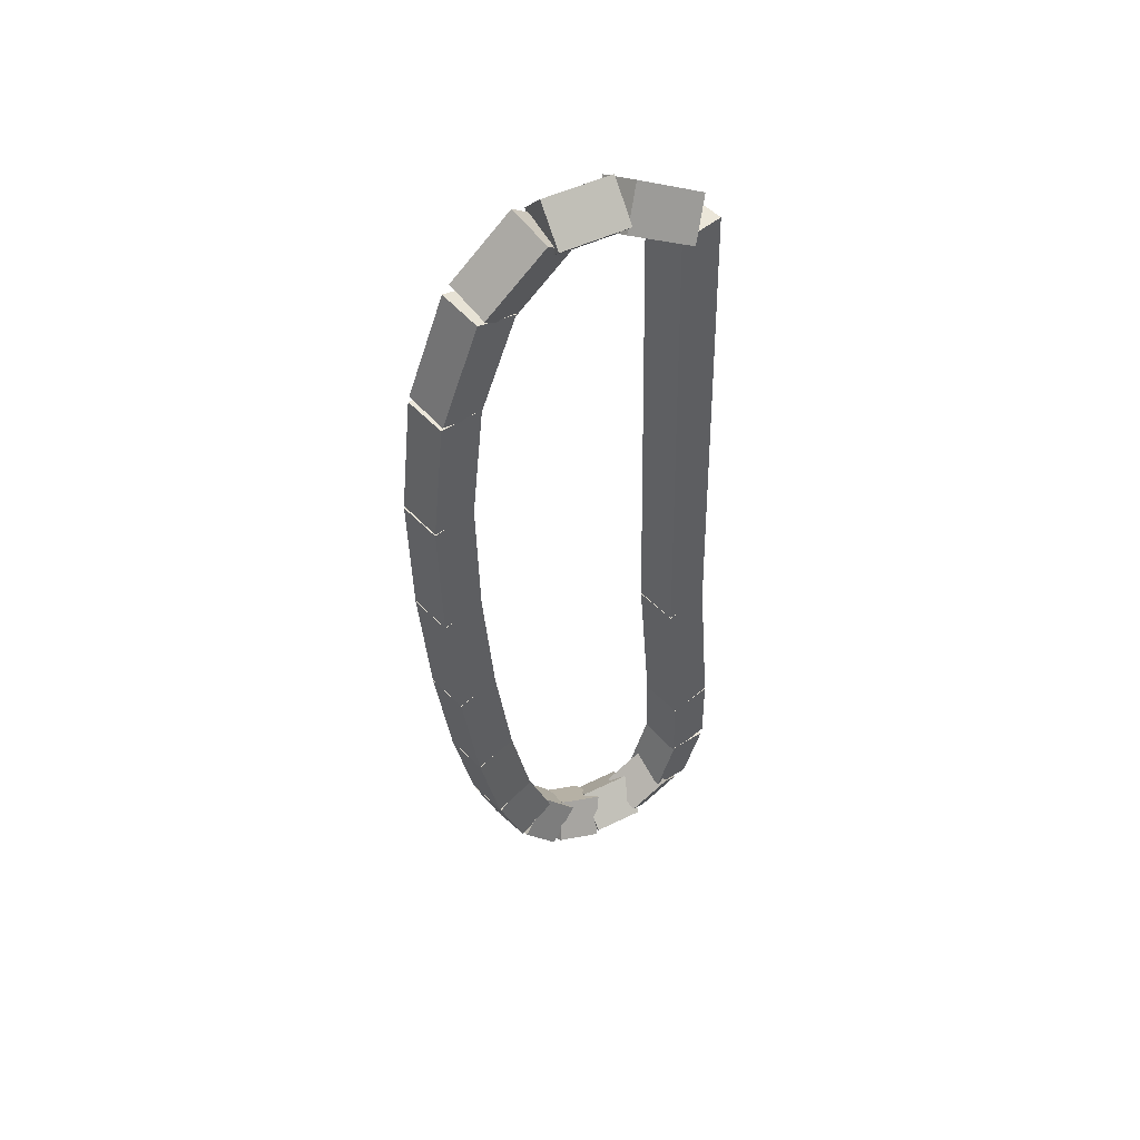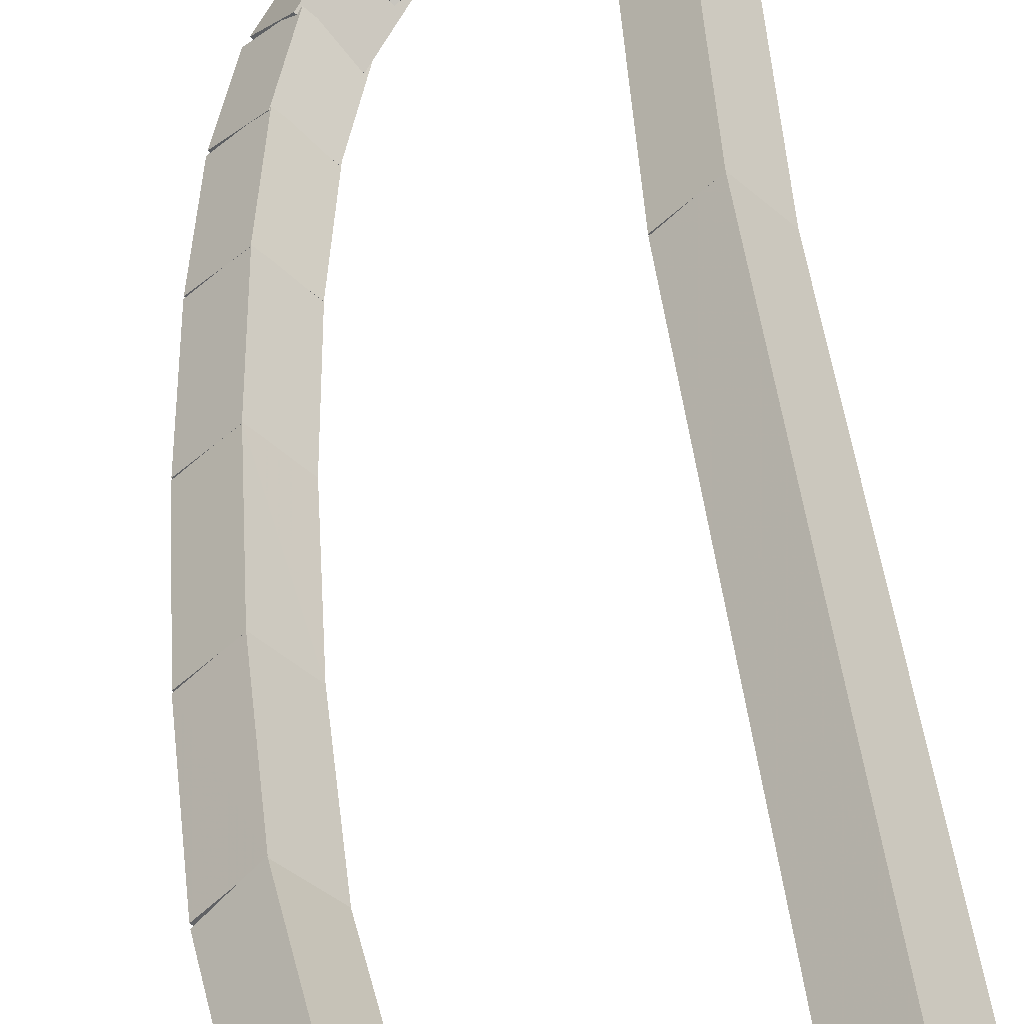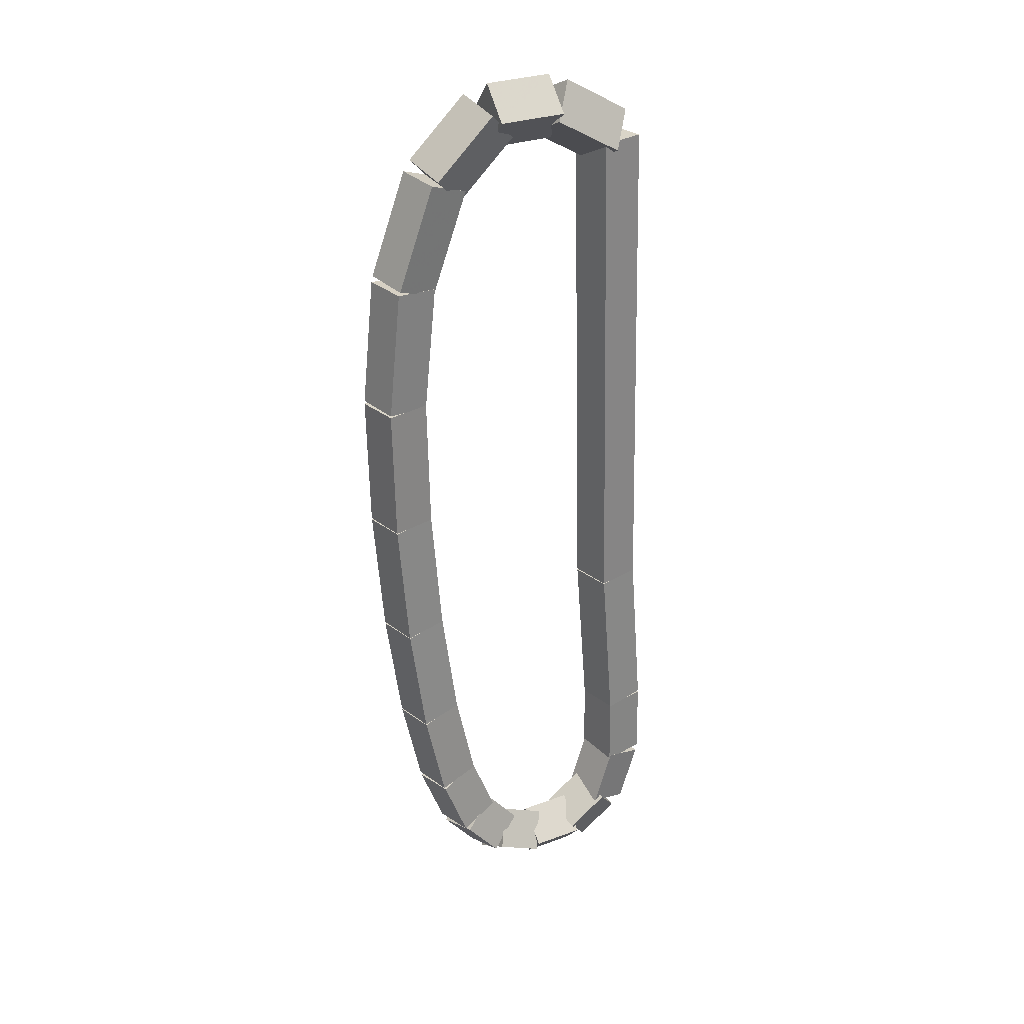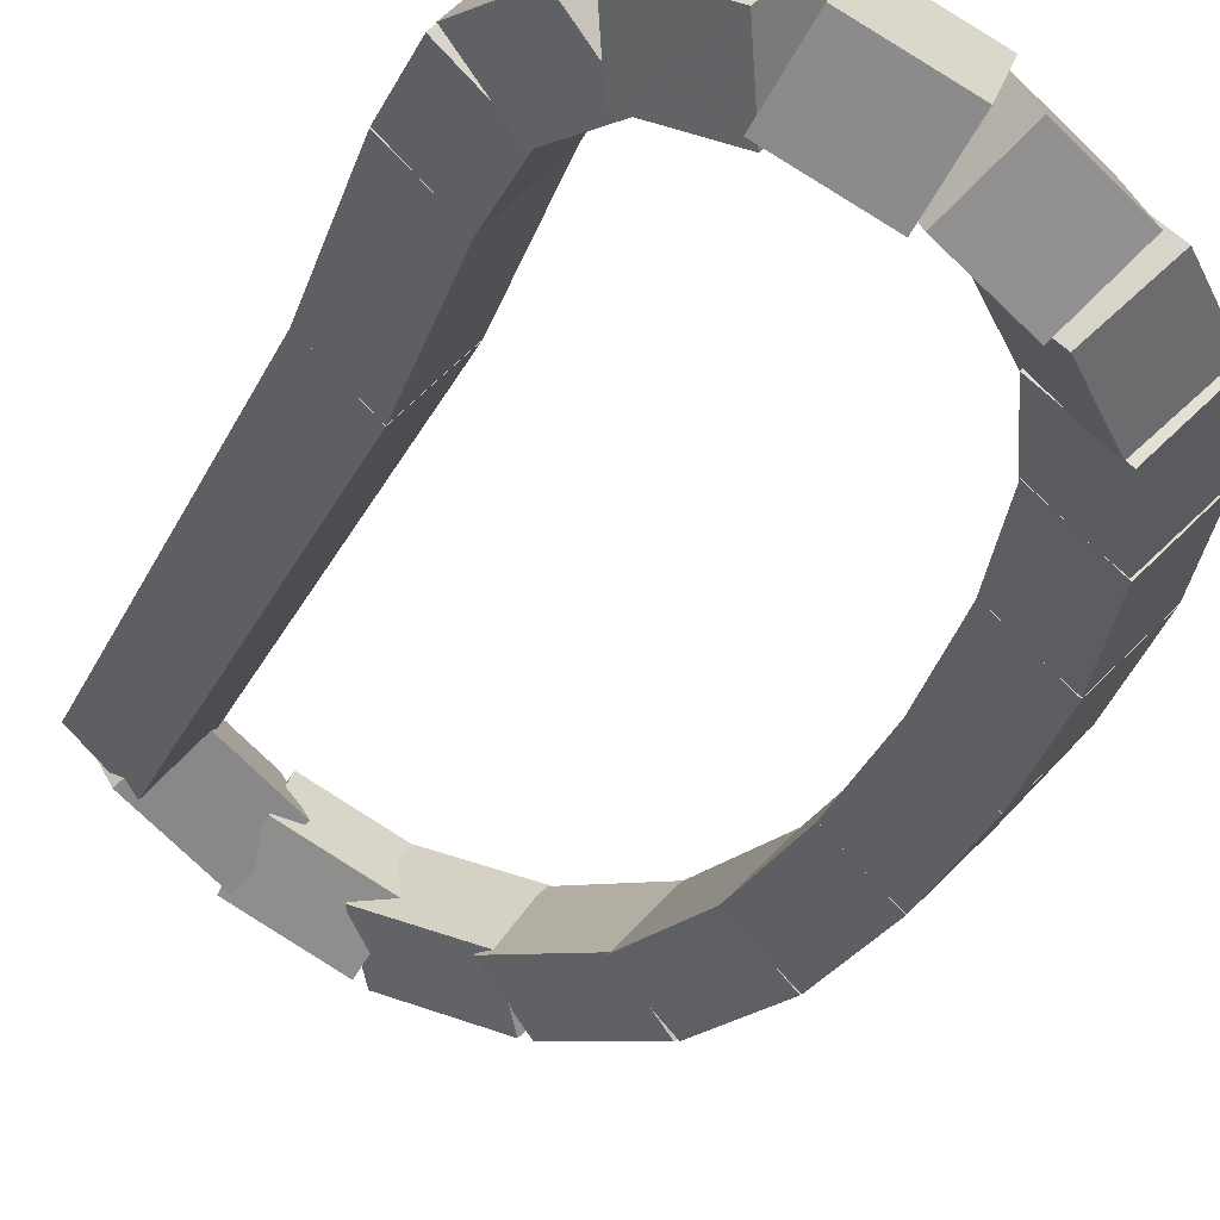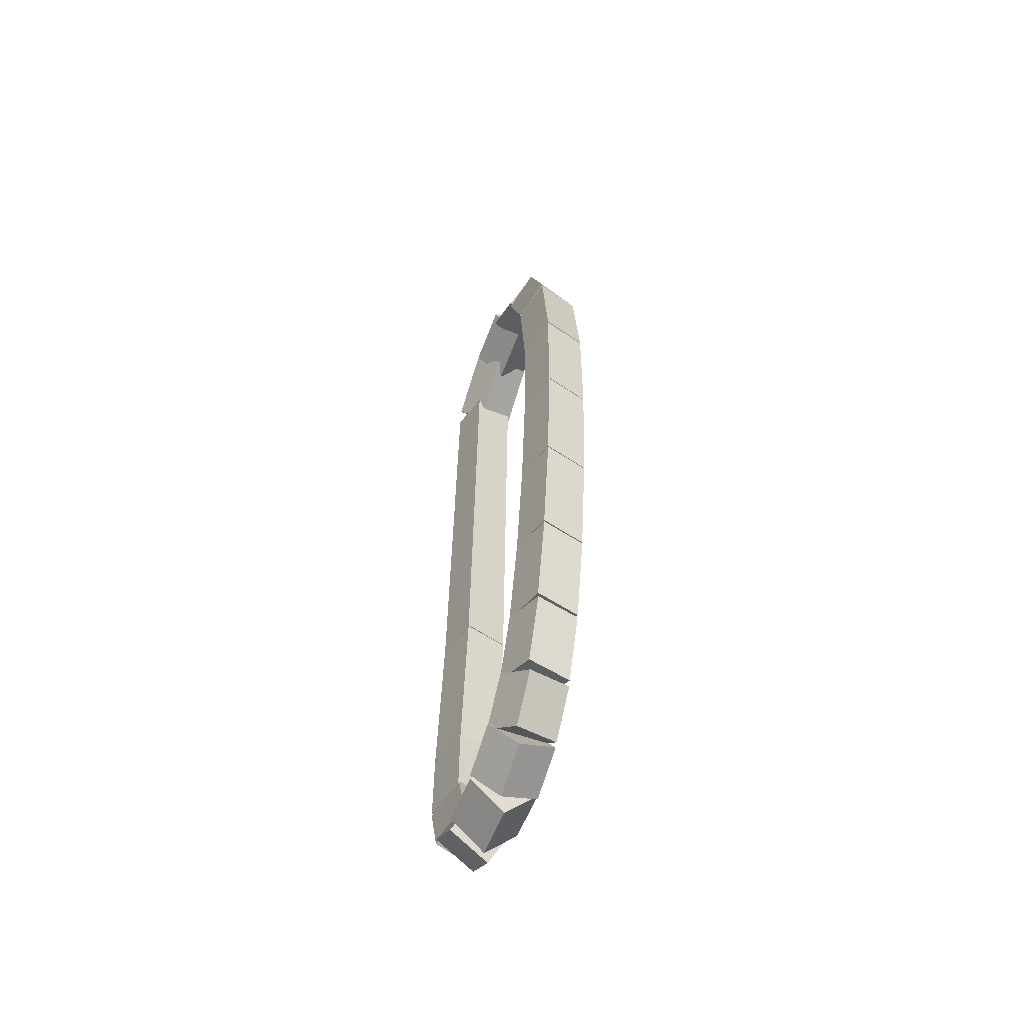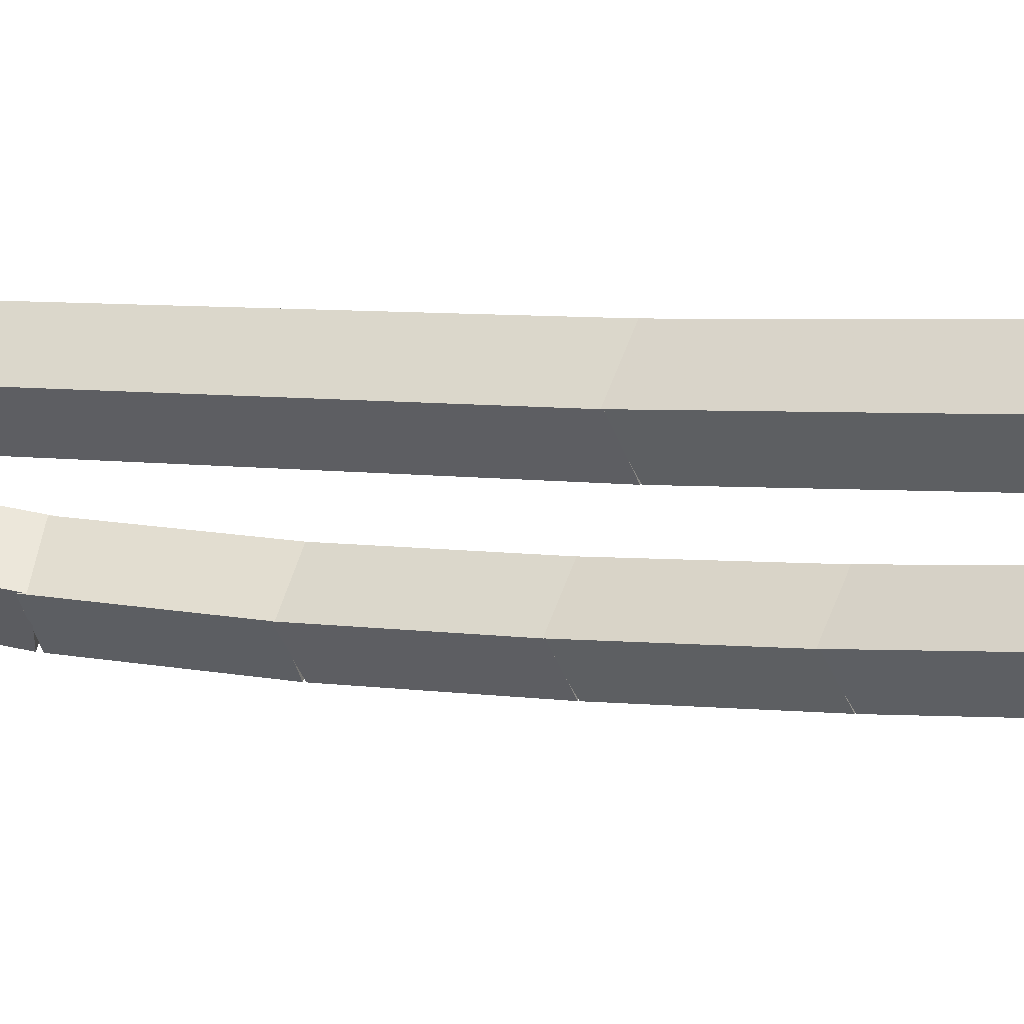
<metadata>
{"format":"obj","ext":"obj","renderer":"f3d","projection":"perspective","resolution":1024,"background":"white","views":[{"elev":50.4,"azim":-176.4,"up":"+Y"},{"elev":39.3,"azim":173.0,"up":"+Z"},{"elev":28.9,"azim":-175.2,"up":"+Y"},{"elev":-15.4,"azim":-14.7,"up":"+Z"},{"elev":-59.4,"azim":99.7,"up":"+Y"},{"elev":7.0,"azim":-64.5,"up":"+Z"}]}
</metadata>
<code>
g name
v 20.8 20.4 31.49
v 20.98 20.28 31.67
v 21.02 20.07 31.49
v 20.83 20.19 31.3
v 20.44 20.17 31.69
v 20.62 20.05 31.87
v 20.66 19.83 31.69
v 20.48 19.95 31.51
f 1 2 3 4
f 6 2 1 5
f 5 1 4 8
f 6 5 8 7
f 8 4 3 7
f 7 3 2 6
g name
v 21.27 20.42 31.28
v 21.37 20.22 31.45
v 21.26 20.02 31.28
v 21.17 20.23 31.1
v 20.91 20.43 31.49
v 21.01 20.23 31.66
v 20.9 20.03 31.49
v 20.81 20.24 31.31
f 9 10 11 12
f 14 10 9 13
f 13 9 12 16
f 14 13 16 15
f 16 12 11 15
f 15 11 10 14
g name
v 21.73 19.99 31.09
v 21.63 19.81 31.28
v 21.43 19.73 31.09
v 21.54 19.91 30.91
v 21.42 20.35 31.28
v 21.31 20.17 31.46
v 21.12 20.09 31.28
v 21.22 20.28 31.09
f 17 18 19 20
f 22 18 17 21
f 21 17 20 24
f 22 21 24 23
f 24 20 19 23
f 23 19 18 22
g name
v 21.97 19.27 30.98
v 21.79 19.18 31.18
v 21.59 19.16 30.98
v 21.77 19.25 30.78
v 21.77 19.92 31.09
v 21.59 19.83 31.29
v 21.39 19.8 31.09
v 21.57 19.89 30.9
f 25 26 27 28
f 30 26 25 29
f 29 25 28 32
f 30 29 32 31
f 32 28 27 31
f 31 27 26 30
g name
v 22.05 18.43 30.94
v 21.85 18.4 31.14
v 21.65 18.39 30.94
v 21.85 18.42 30.74
v 21.98 19.23 30.98
v 21.78 19.21 31.18
v 21.58 19.2 30.98
v 21.78 19.23 30.78
f 33 34 35 36
f 38 34 33 37
f 37 33 36 40
f 38 37 40 39
f 40 36 35 39
f 39 35 34 38
g name
v 22.04 17.56 30.95
v 21.84 17.56 31.15
v 21.64 17.56 30.95
v 21.84 17.56 30.75
v 22.05 18.41 30.94
v 21.85 18.41 31.14
v 21.65 18.41 30.94
v 21.85 18.41 30.74
f 41 42 43 44
f 46 42 41 45
f 45 41 44 48
f 46 45 48 47
f 48 44 43 47
f 47 43 42 46
g name
v 21.98 16.72 30.98
v 21.78 16.74 31.18
v 21.58 16.75 30.98
v 21.78 16.72 30.78
v 22.04 17.55 30.95
v 21.84 17.57 31.15
v 21.64 17.57 30.95
v 21.84 17.55 30.75
f 49 50 51 52
f 54 50 49 53
f 53 49 52 56
f 54 53 56 55
f 56 52 51 55
f 55 51 50 54
g name
v 21.89 15.97 31.03
v 21.69 16 31.23
v 21.49 16.01 31.03
v 21.69 15.97 30.83
v 21.98 16.71 30.98
v 21.78 16.74 31.18
v 21.58 16.75 30.98
v 21.78 16.72 30.78
f 57 58 59 60
f 62 58 57 61
f 61 57 60 64
f 62 61 64 63
f 64 60 59 63
f 63 59 58 62
g name
v 21.78 15.36 31.09
v 21.59 15.41 31.29
v 21.39 15.43 31.09
v 21.58 15.37 30.9
v 21.89 15.95 31.03
v 21.7 16.01 31.23
v 21.5 16.02 31.03
v 21.69 15.97 30.83
f 65 66 67 68
f 70 66 65 69
f 69 65 68 72
f 70 69 72 71
f 72 68 67 71
f 71 67 66 70
g name
v 21.64 14.92 31.17
v 21.46 15.02 31.37
v 21.26 15.04 31.17
v 21.44 14.95 30.98
v 21.77 15.33 31.09
v 21.59 15.43 31.29
v 21.39 15.46 31.09
v 21.57 15.36 30.9
f 73 74 75 76
f 78 74 73 77
f 77 73 76 80
f 78 77 80 79
f 80 76 75 79
f 79 75 74 78
g name
v 21.42 14.61 31.28
v 21.3 14.78 31.47
v 21.1 14.85 31.28
v 21.22 14.68 31.09
v 21.61 14.86 31.17
v 21.49 15.03 31.36
v 21.29 15.1 31.17
v 21.41 14.93 30.98
f 81 82 83 84
f 86 82 81 85
f 85 81 84 88
f 86 85 88 87
f 88 84 83 87
f 87 83 82 86
g name
v 21.1 14.43 31.42
v 21.1 14.65 31.6
v 20.93 14.79 31.42
v 20.93 14.57 31.25
v 21.35 14.55 31.28
v 21.35 14.77 31.46
v 21.18 14.91 31.28
v 21.18 14.69 31.1
f 89 90 91 92
f 94 90 89 93
f 93 89 92 96
f 94 93 96 95
f 96 92 91 95
f 95 91 90 94
g name
v 20.72 14.43 31.59
v 20.83 14.62 31.76
v 20.75 14.83 31.59
v 20.63 14.64 31.41
v 21 14.41 31.42
v 21.11 14.6 31.6
v 21.03 14.81 31.42
v 20.91 14.62 31.25
f 97 98 99 100
f 102 98 97 101
f 101 97 100 104
f 102 101 104 103
f 104 100 99 103
f 103 99 98 102
g name
v 20.38 14.67 31.71
v 20.57 14.77 31.9
v 20.64 14.97 31.71
v 20.45 14.87 31.53
v 20.6 14.48 31.59
v 20.79 14.58 31.77
v 20.86 14.78 31.59
v 20.67 14.68 31.4
f 105 106 107 108
f 110 106 105 109
f 109 105 108 112
f 110 109 112 111
f 112 108 107 111
f 111 107 106 110
g name
v 20.21 15.15 31.77
v 20.42 15.18 31.97
v 20.6 15.26 31.77
v 20.4 15.23 31.58
v 20.32 14.77 31.71
v 20.52 14.79 31.91
v 20.7 14.87 31.71
v 20.5 14.85 31.51
f 113 114 115 116
f 118 114 113 117
f 117 113 116 120
f 118 117 120 119
f 120 116 115 119
f 119 115 114 118
g name
v 20.21 15.7 31.77
v 20.41 15.7 31.97
v 20.61 15.69 31.77
v 20.41 15.69 31.57
v 20.21 15.21 31.77
v 20.41 15.21 31.97
v 20.61 15.2 31.77
v 20.41 15.2 31.57
f 121 122 123 124
f 126 122 121 125
f 125 121 124 128
f 126 125 128 127
f 128 124 123 127
f 127 123 122 126
g name
v 20.29 16.79 31.73
v 20.49 16.78 31.93
v 20.69 16.76 31.73
v 20.49 16.77 31.53
v 20.21 15.71 31.77
v 20.41 15.7 31.97
v 20.61 15.68 31.77
v 20.41 15.69 31.57
f 129 130 131 132
f 134 130 129 133
f 133 129 132 136
f 134 133 136 135
f 136 132 131 135
f 135 131 130 134
g name
v 20.35 20 31.69
v 20.55 20 31.89
v 20.75 20 31.69
v 20.55 20 31.49
v 20.29 16.78 31.73
v 20.49 16.78 31.93
v 20.69 16.77 31.73
v 20.49 16.77 31.53
f 137 138 139 140
f 142 138 137 141
f 141 137 140 144
f 142 141 144 143
f 144 140 139 143
f 143 139 138 142

</code>
